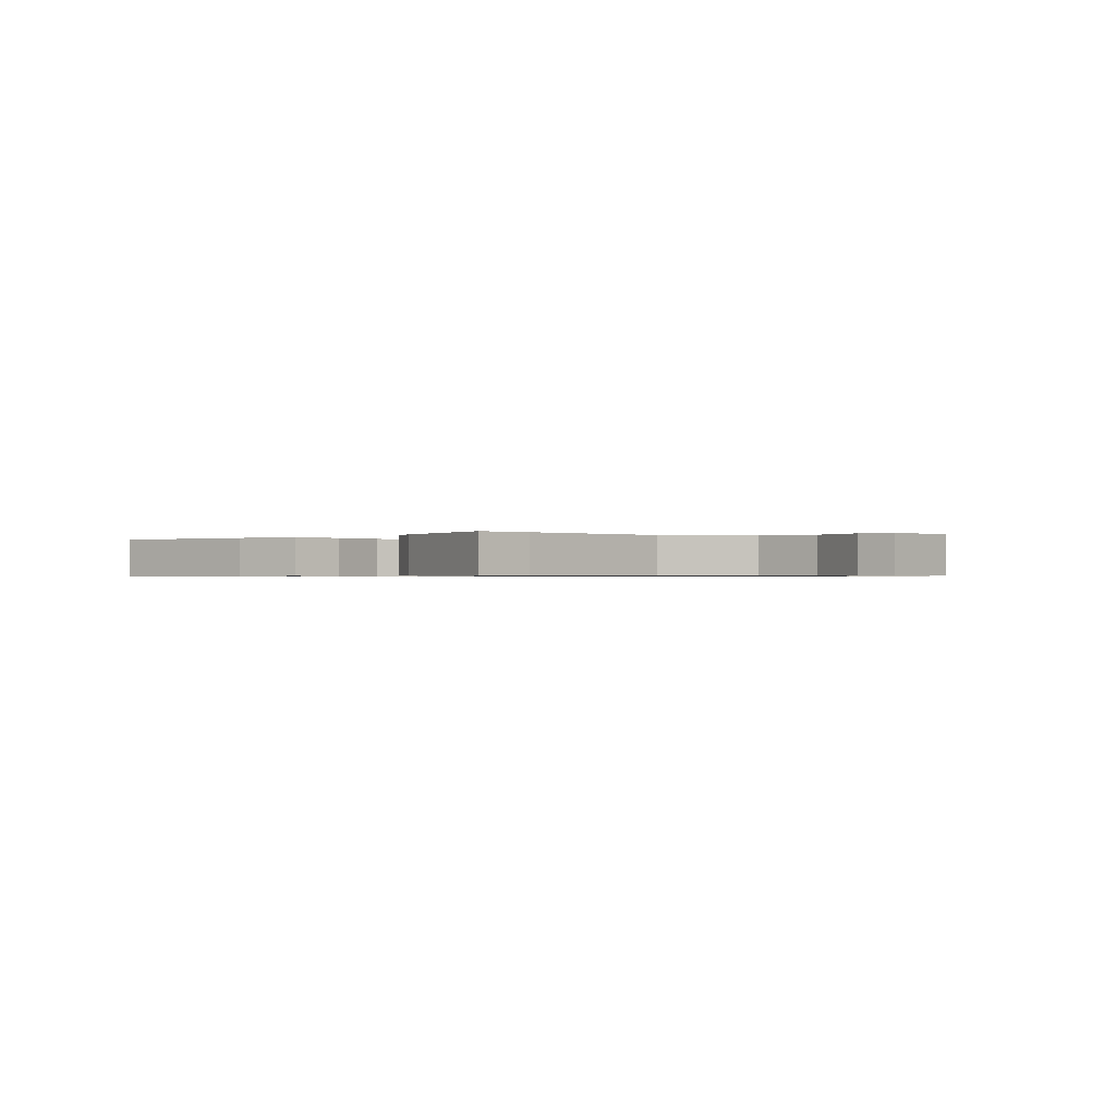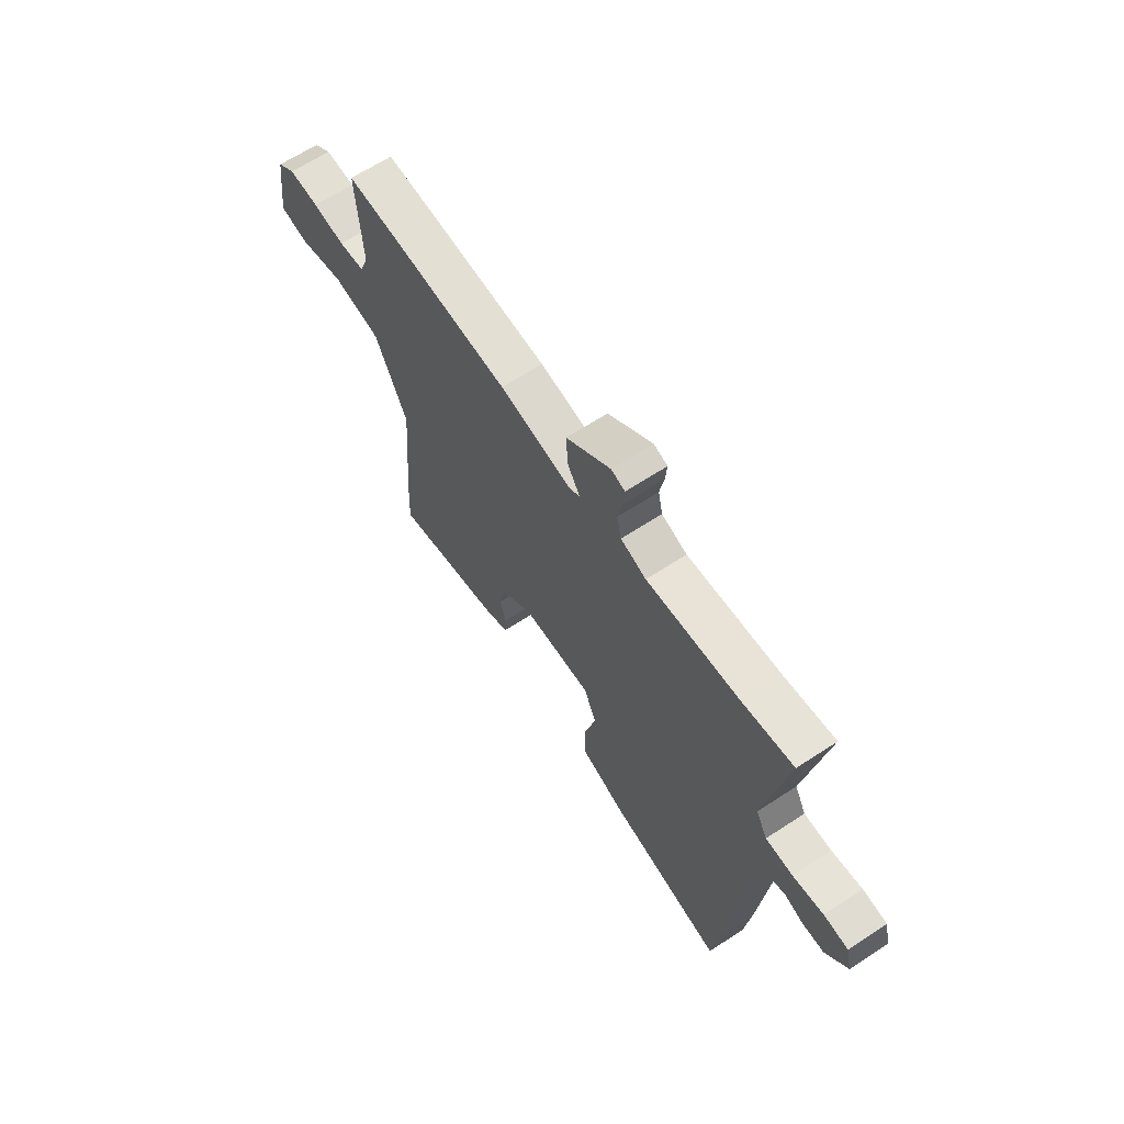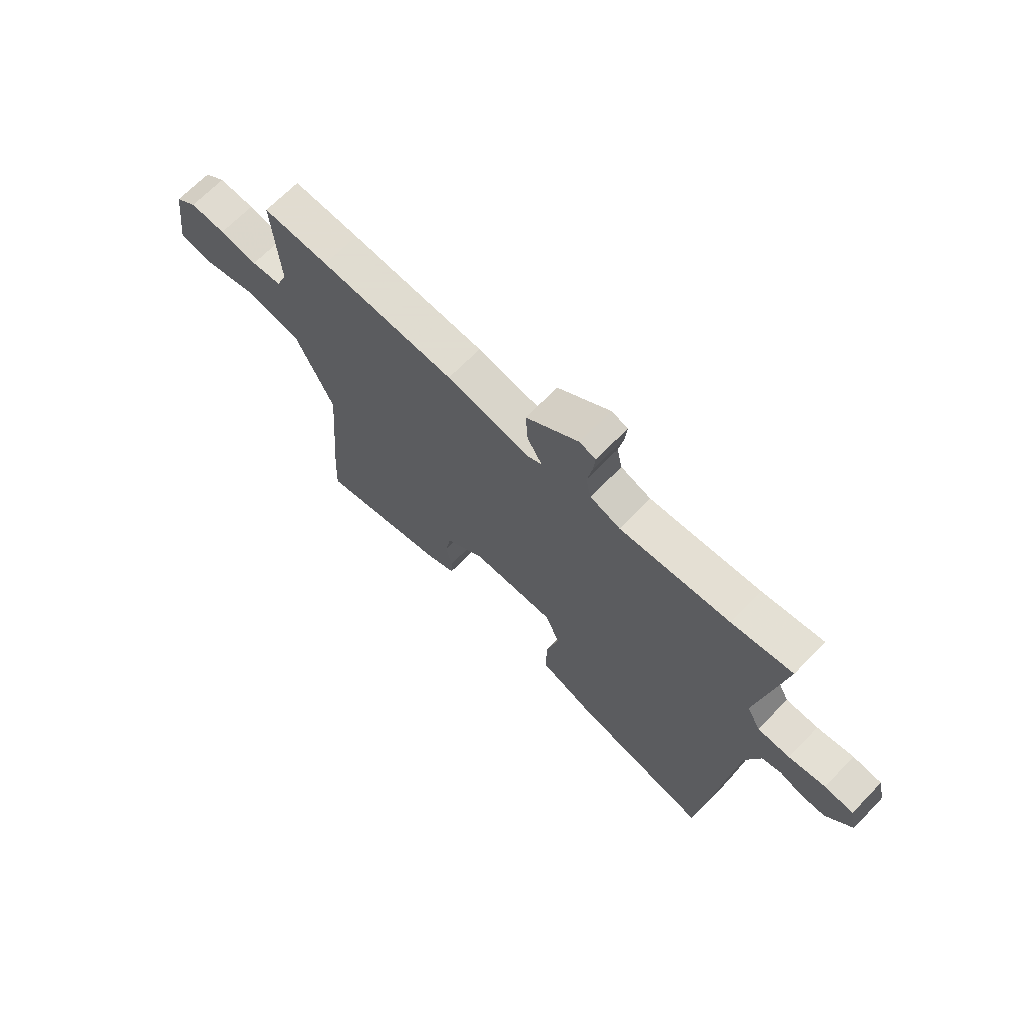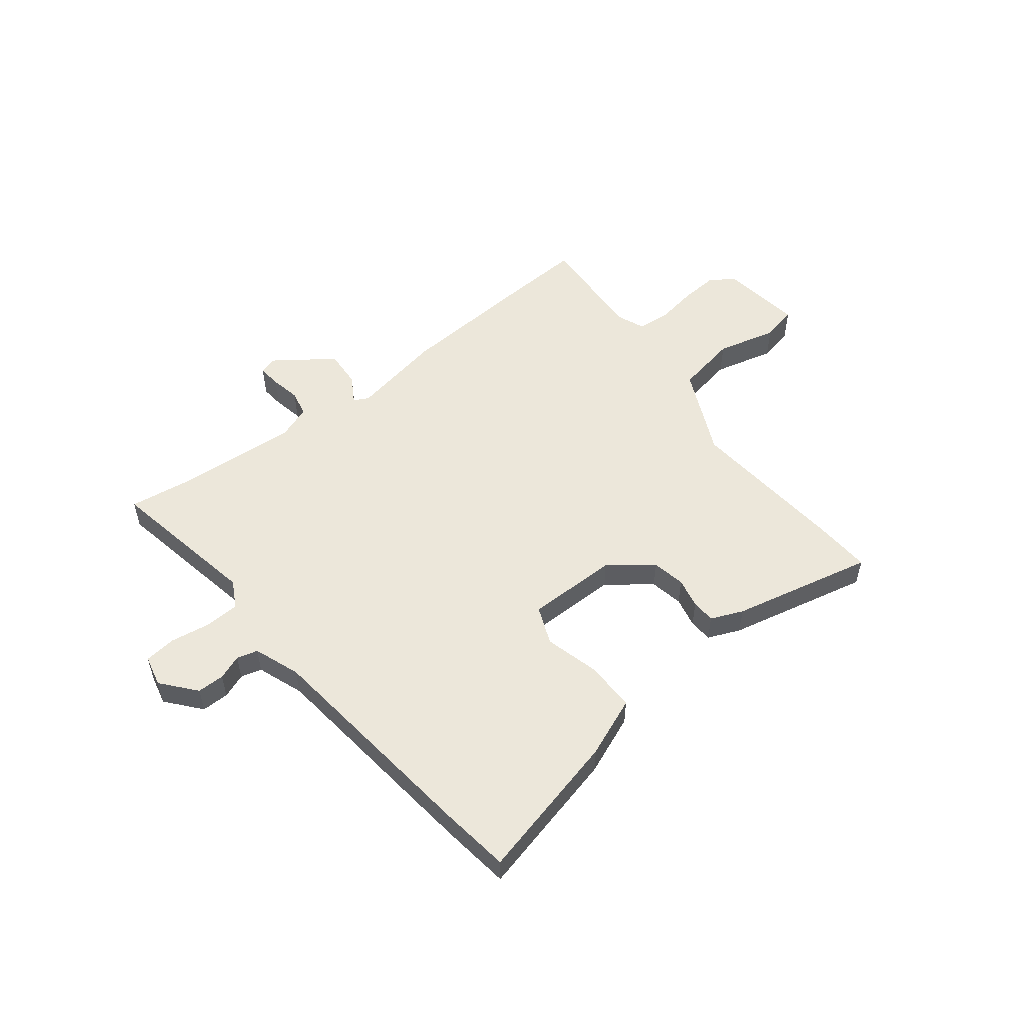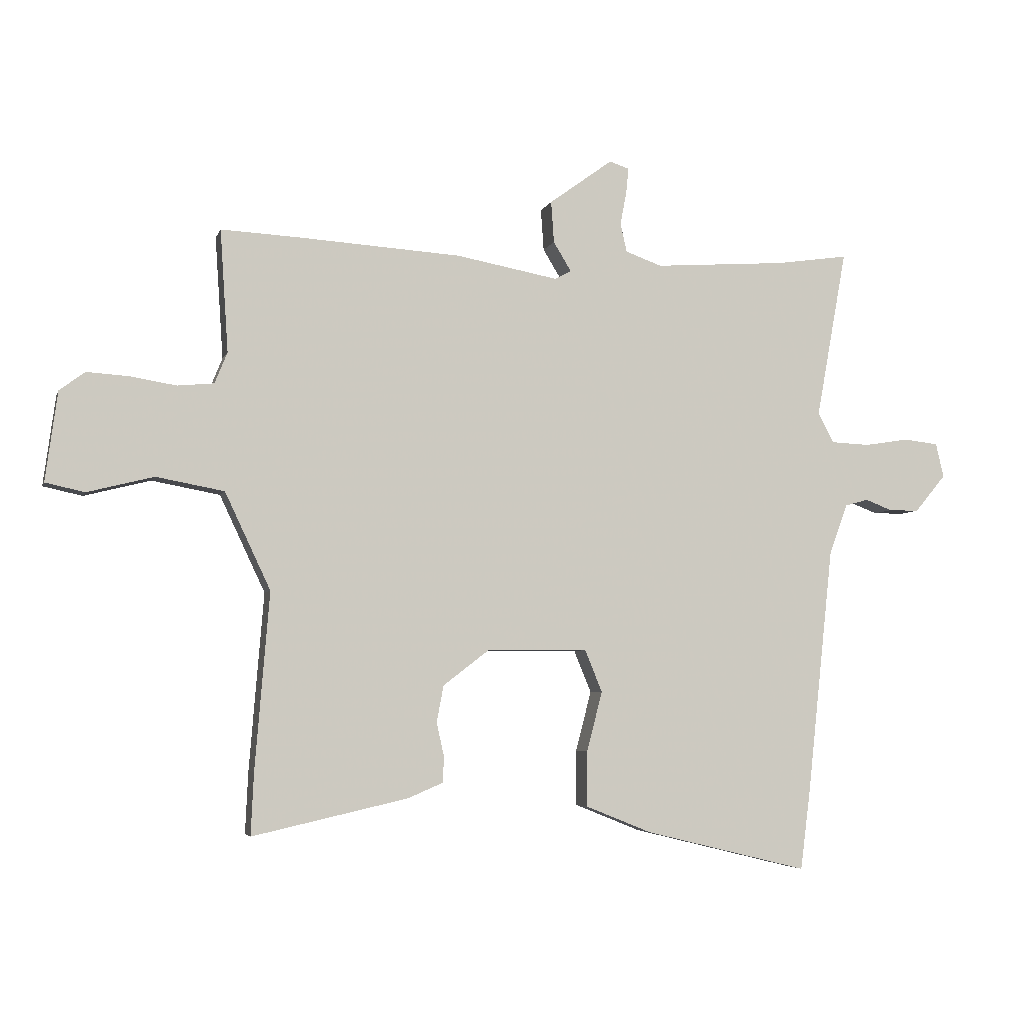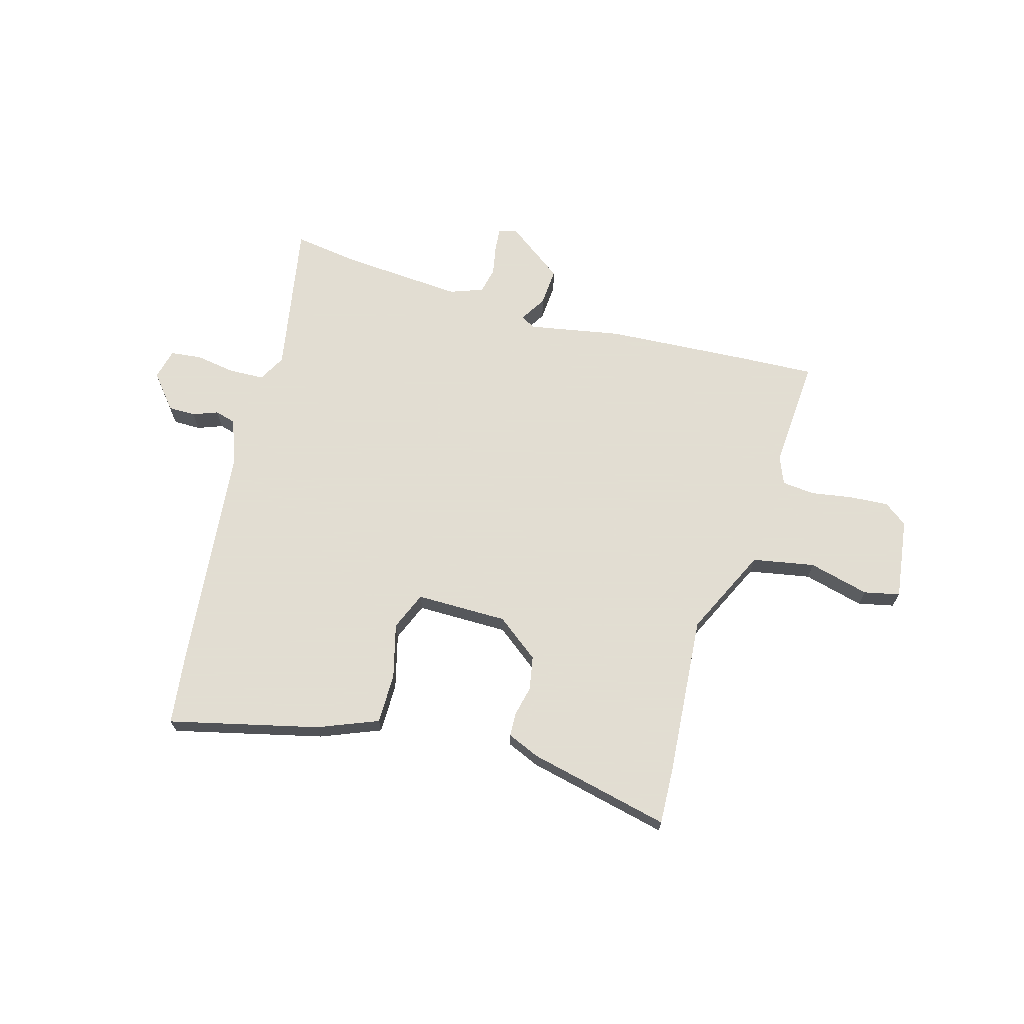
<metadata>
{"format":"obj","ext":"obj","renderer":"f3d","projection":"perspective","resolution":1024,"background":"white","views":[{"elev":-0.6,"azim":-130.5,"up":"+Y"},{"elev":64.4,"azim":56.5,"up":"+Z"},{"elev":67.8,"azim":44.1,"up":"+Z"},{"elev":53.4,"azim":141.8,"up":"+Y"},{"elev":-4.7,"azim":-14.4,"up":"+Z"},{"elev":68.1,"azim":-164.0,"up":"+Y"}]}
</metadata>
<code>
v -0.501 0.07 -0.529
v -0.496 0.07 -0.421
v -0.471 0.07 -0.115
v -0.55 0.07 0.053
v -0.668 0.07 0.075
v -0.783 0.07 0.046
v -0.851 0.07 0.061
v -0.83 0.07 0.216
v -0.786 0.07 0.249
v -0.712 0.07 0.244
v -0.633 0.07 0.231
v -0.57 0.07 0.237
v -0.548 0.07 0.291
v -0.562 0.07 0.503
v -0.425 0.07 0.496
v -0.144 0.07 0.478
v 0.033 0.07 0.445
v 0.061 0.07 0.46
v 0.03 0.07 0.511
v 0.025 0.07 0.583
v 0.135 0.07 0.663
v 0.169 0.07 0.652
v 0.165 0.07 0.608
v 0.154 0.07 0.551
v 0.165 0.07 0.501
v 0.228 0.07 0.478
v 0.457 0.07 0.494
v 0.583 0.07 0.512
v 0.53 0.07 0.22
v 0.558 0.07 0.168
v 0.625 0.07 0.165
v 0.701 0.07 0.177
v 0.761 0.07 0.17
v 0.775 0.07 0.111
v 0.721 0.07 0.046
v 0.669 0.07 0.046
v 0.622 0.07 0.064
v 0.582 0.07 0.053
v 0.55 0.07 -0.035
v 0.504 0.07 -0.467
v 0.487 0.07 -0.601
v 0.203 0.07 -0.532
v 0.089 0.07 -0.486
v 0.089 0.07 -0.39
v 0.116 0.07 -0.286
v 0.086 0.07 -0.213
v -0.088 0.07 -0.213
v -0.169 0.07 -0.275
v -0.181 0.07 -0.339
v -0.168 0.07 -0.397
v -0.17 0.07 -0.442
v -0.231 0.07 -0.468
v -0.501 0 -0.529
v -0.496 0 -0.421
v -0.471 0 -0.115
v -0.55 0 0.053
v -0.668 0 0.075
v -0.783 0 0.046
v -0.851 0 0.061
v -0.83 0 0.216
v -0.786 0 0.249
v -0.712 0 0.244
v -0.633 0 0.231
v -0.57 0 0.237
v -0.548 0 0.291
v -0.562 0 0.503
v -0.425 0 0.496
v -0.144 0 0.478
v 0.033 0 0.445
v 0.061 0 0.46
v 0.03 0 0.511
v 0.025 0 0.583
v 0.135 0 0.663
v 0.169 0 0.652
v 0.165 0 0.608
v 0.154 0 0.551
v 0.165 0 0.501
v 0.228 0 0.478
v 0.457 0 0.494
v 0.583 0 0.512
v 0.53 0 0.22
v 0.558 0 0.168
v 0.625 0 0.165
v 0.701 0 0.177
v 0.761 0 0.17
v 0.775 0 0.111
v 0.721 0 0.046
v 0.669 0 0.046
v 0.622 0 0.064
v 0.582 0 0.053
v 0.55 0 -0.035
v 0.504 0 -0.467
v 0.487 0 -0.601
v 0.203 0 -0.532
v 0.089 0 -0.486
v 0.089 0 -0.39
v 0.116 0 -0.286
v 0.086 0 -0.213
v -0.088 0 -0.213
v -0.169 0 -0.275
v -0.181 0 -0.339
v -0.168 0 -0.397
v -0.17 0 -0.442
v -0.231 0 -0.468
f 49 50 51 52
f 48 49 52 1
f 47 48 1 2
f 42 43 44 45
f 40 41 42 45
f 39 40 45 46
f 38 39 46 47
f 34 35 36 37
f 34 37 38
f 31 32 33 34
f 30 31 34 38
f 29 30 38 47
f 27 28 29 47
f 21 22 23 24
f 19 20 21 24
f 18 19 24 25
f 17 18 25 26
f 13 14 15 16
f 12 13 16 17
f 8 9 10 11
f 6 7 8 11
f 5 6 11 12
f 4 5 12 17
f 27 47 2 3
f 17 26 27
f 3 4 17 27
f 104 103 102 101
f 53 104 101 100
f 54 53 100 99
f 97 96 95 94
f 97 94 93 92
f 98 97 92 91
f 99 98 91 90
f 89 88 87 86
f 90 89 86
f 86 85 84 83
f 90 86 83 82
f 99 90 82 81
f 99 81 80 79
f 76 75 74 73
f 76 73 72 71
f 77 76 71 70
f 78 77 70 69
f 68 67 66 65
f 69 68 65 64
f 63 62 61 60
f 63 60 59 58
f 64 63 58 57
f 69 64 57 56
f 55 54 99 79
f 79 78 69
f 79 69 56 55
f 1 53 54 2
f 2 54 55 3
f 3 55 56 4
f 4 56 57 5
f 5 57 58 6
f 6 58 59 7
f 7 59 60 8
f 8 60 61 9
f 9 61 62 10
f 10 62 63 11
f 11 63 64 12
f 12 64 65 13
f 13 65 66 14
f 14 66 67 15
f 15 67 68 16
f 16 68 69 17
f 17 69 70 18
f 18 70 71 19
f 19 71 72 20
f 20 72 73 21
f 21 73 74 22
f 22 74 75 23
f 23 75 76 24
f 24 76 77 25
f 25 77 78 26
f 26 78 79 27
f 27 79 80 28
f 28 80 81 29
f 29 81 82 30
f 30 82 83 31
f 31 83 84 32
f 32 84 85 33
f 33 85 86 34
f 34 86 87 35
f 35 87 88 36
f 36 88 89 37
f 37 89 90 38
f 38 90 91 39
f 39 91 92 40
f 40 92 93 41
f 41 93 94 42
f 42 94 95 43
f 43 95 96 44
f 44 96 97 45
f 45 97 98 46
f 46 98 99 47
f 47 99 100 48
f 48 100 101 49
f 49 101 102 50
f 50 102 103 51
f 51 103 104 52
f 52 104 53 1

</code>
